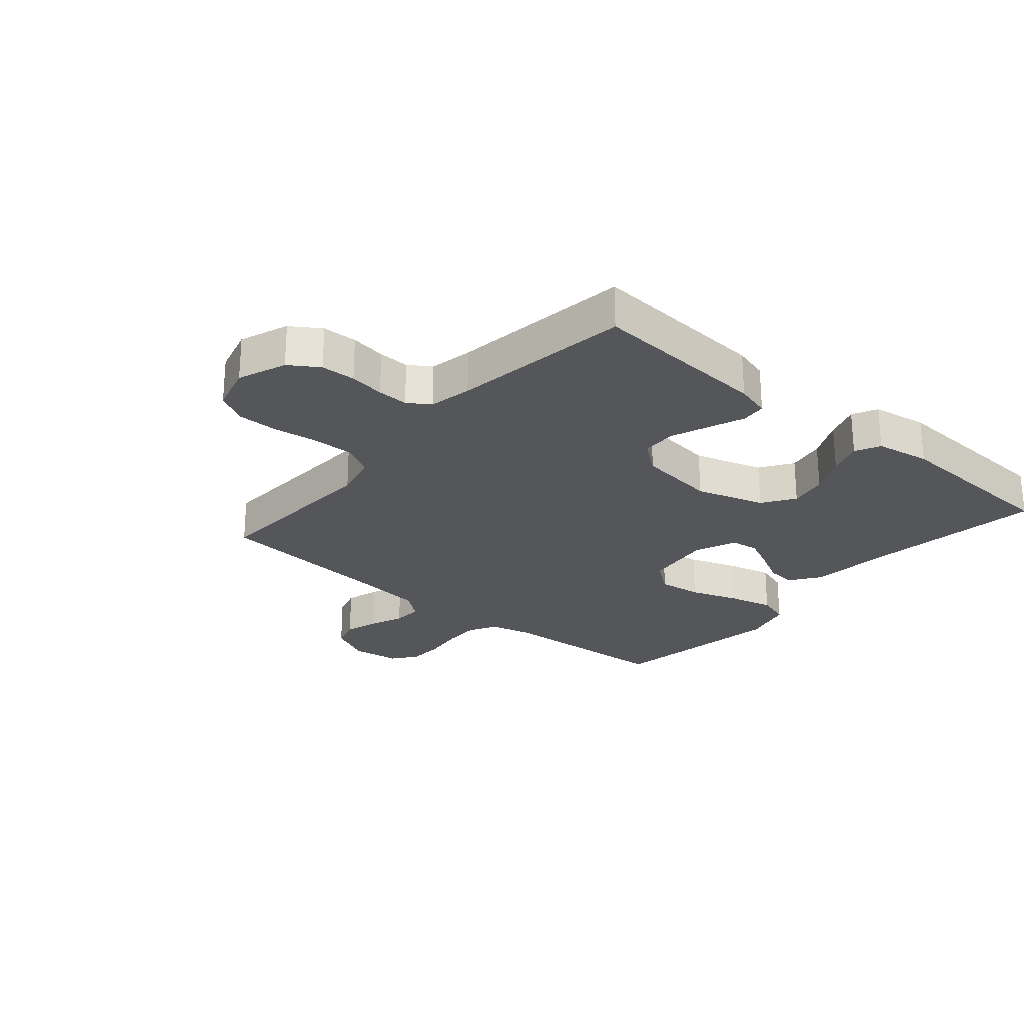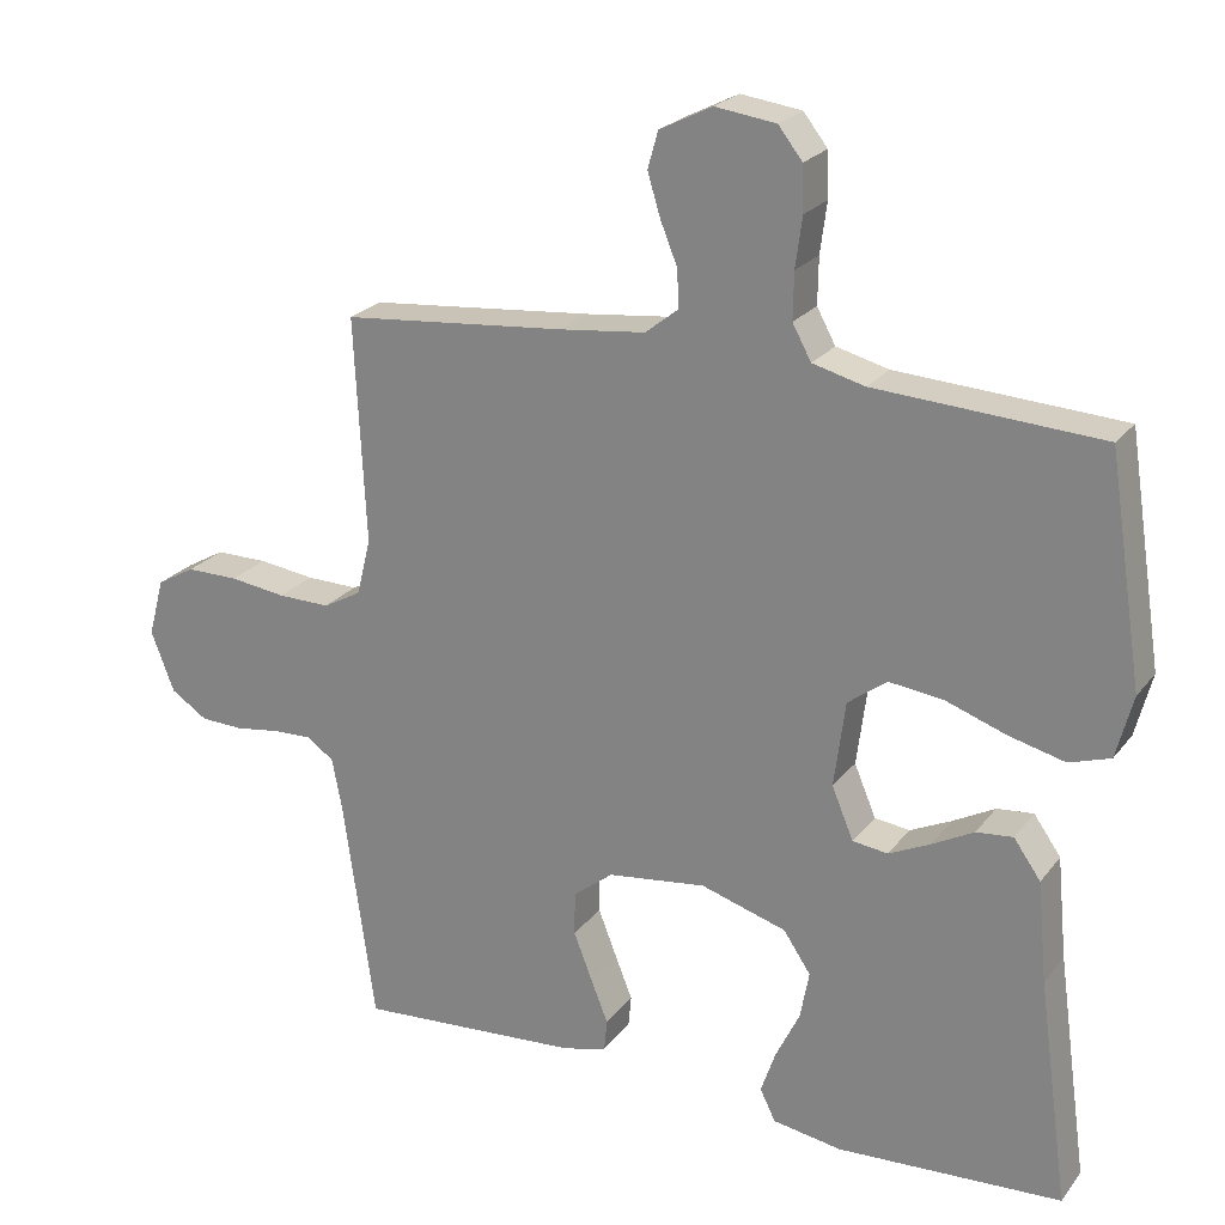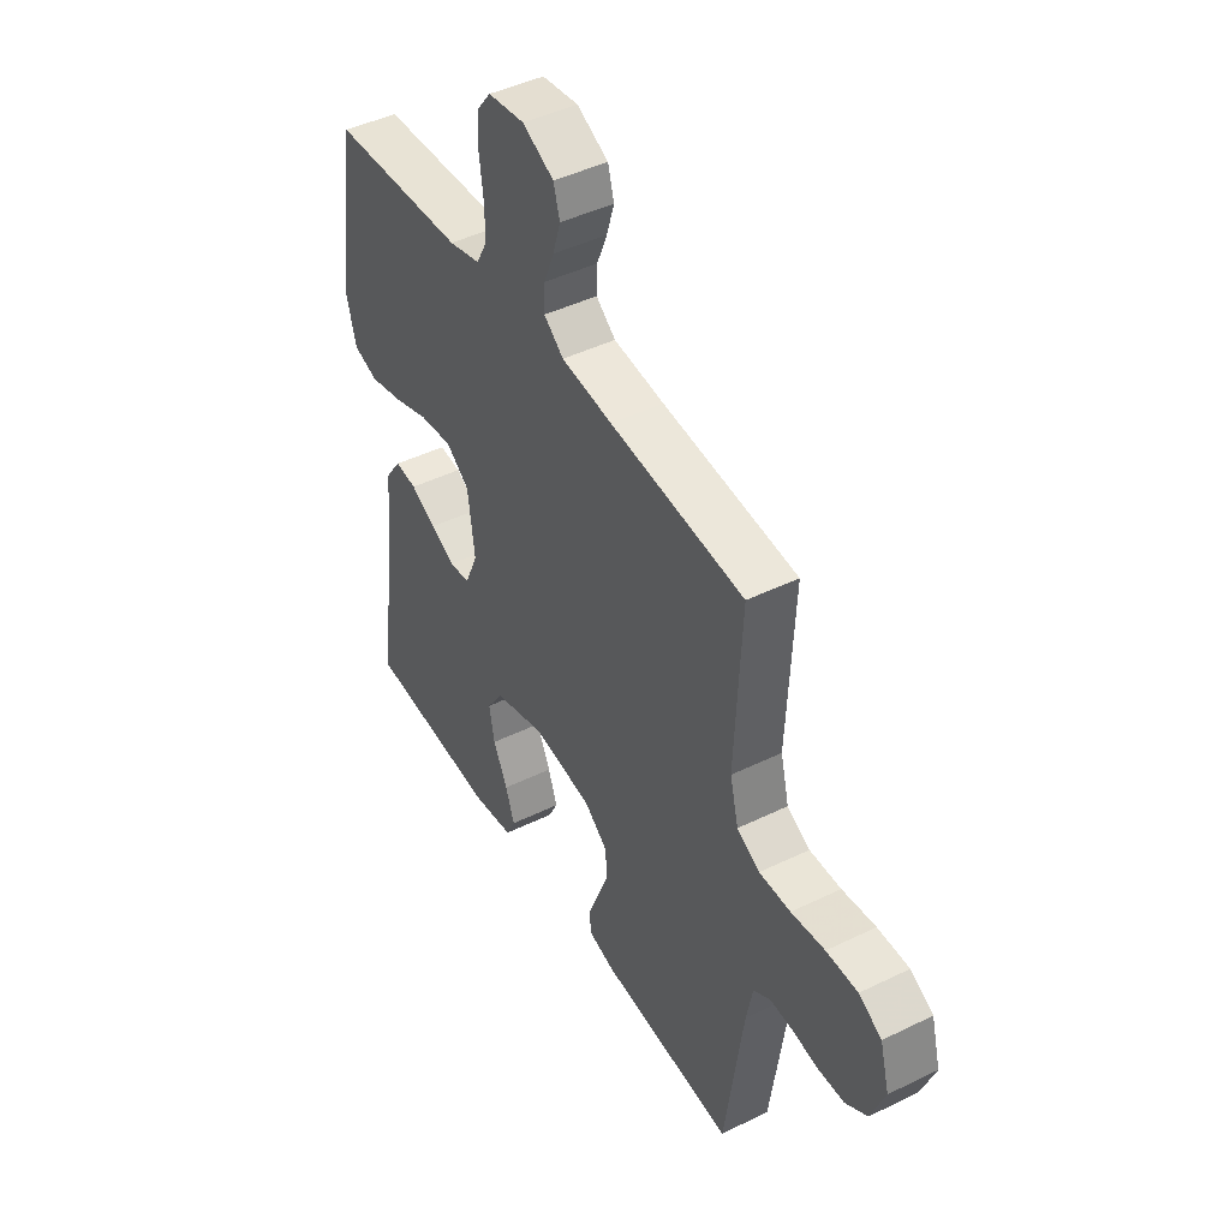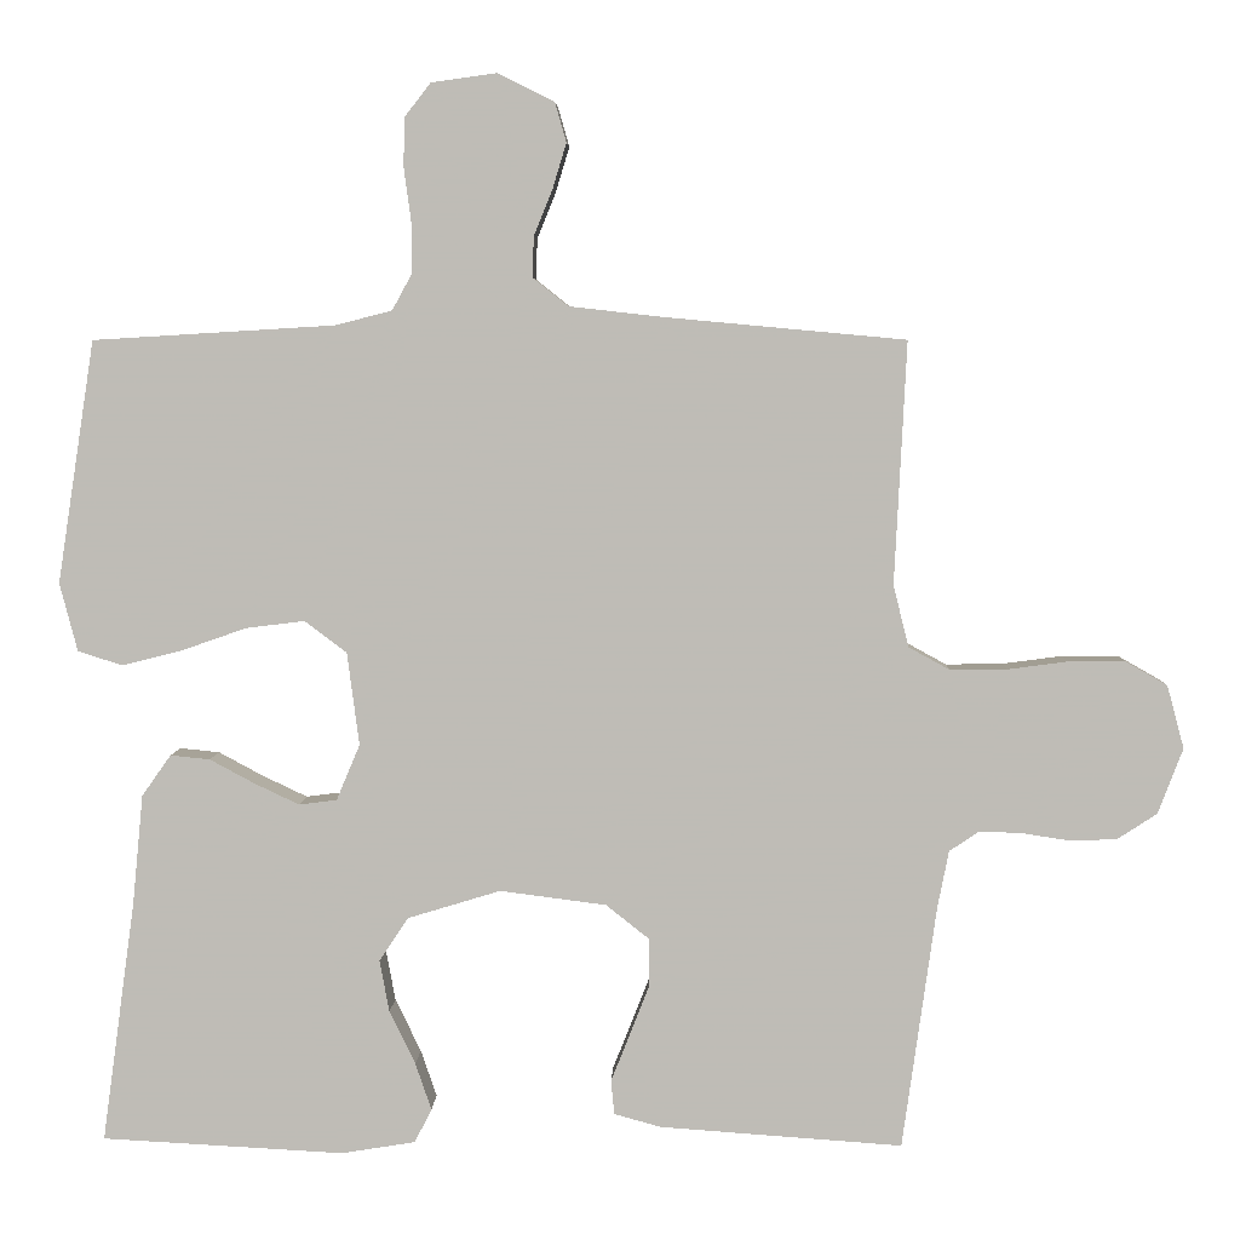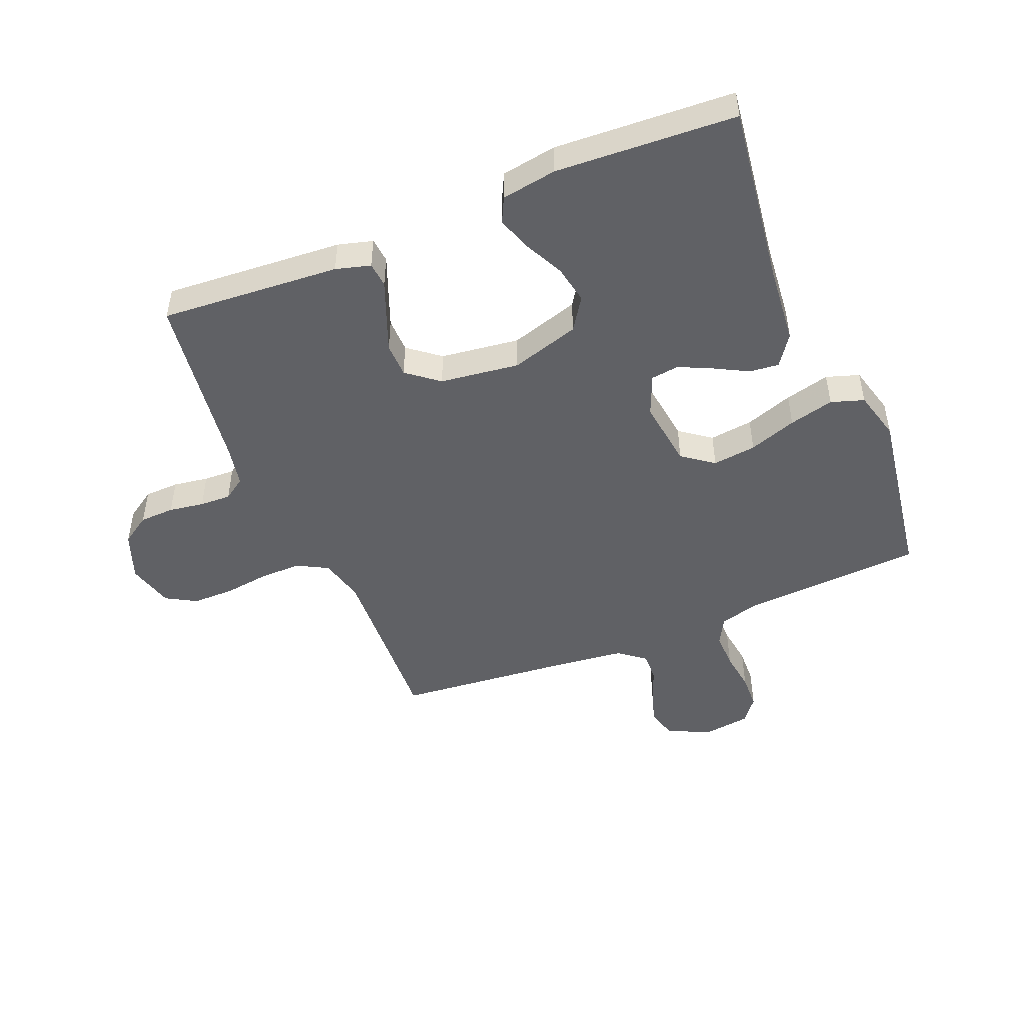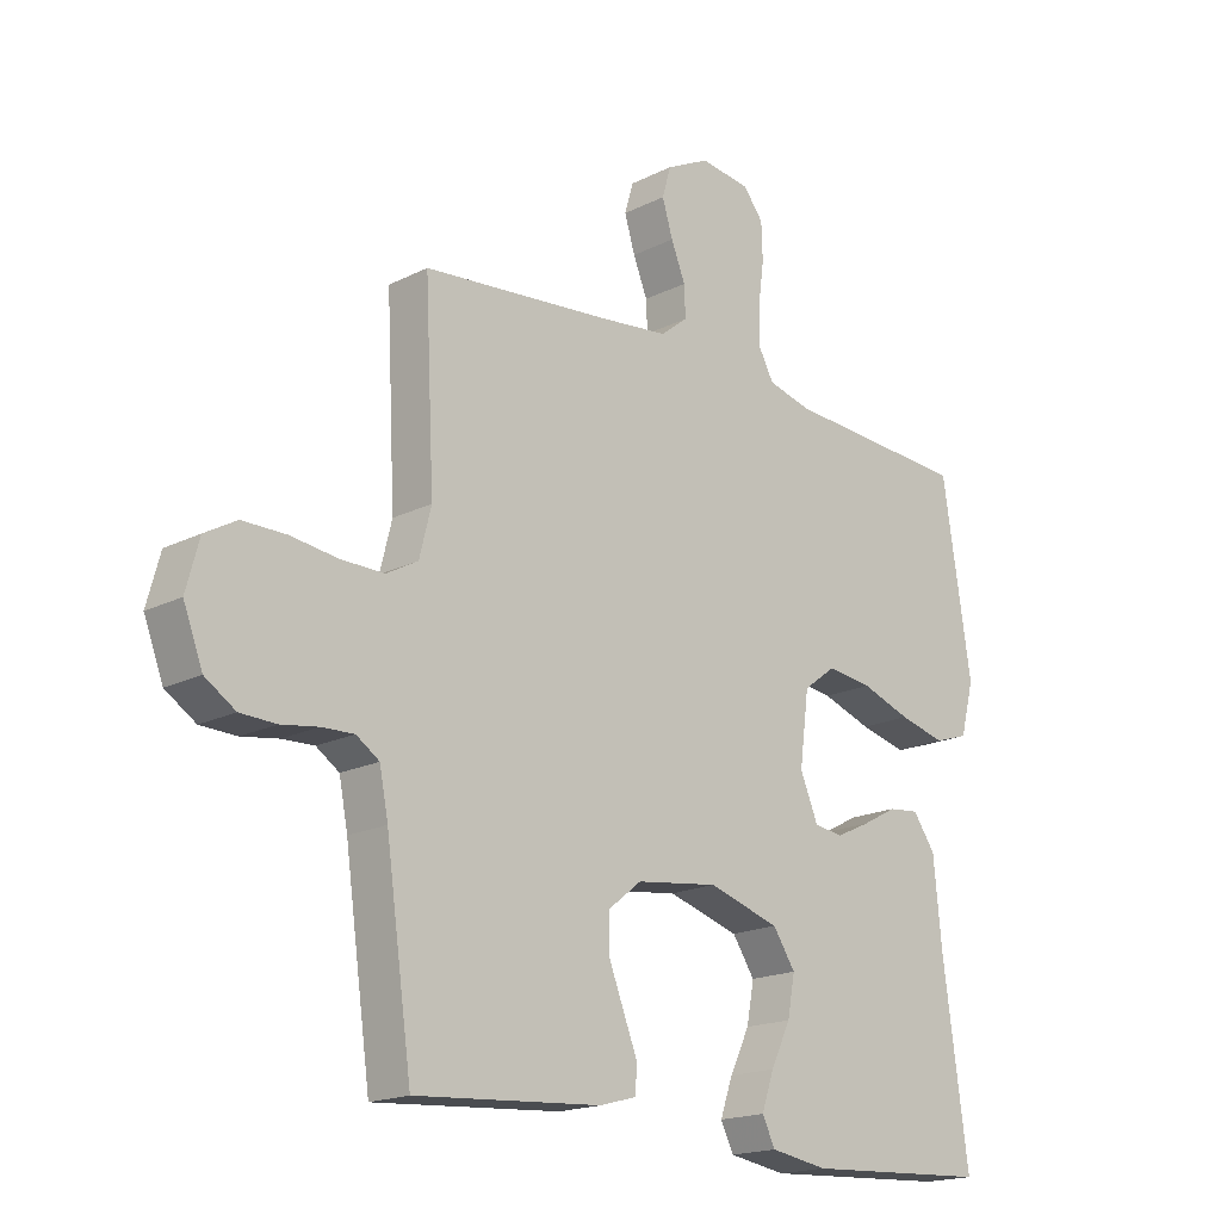
<metadata>
{"format":"obj","ext":"obj","renderer":"f3d","projection":"perspective","resolution":1024,"background":"white","views":[{"elev":-25.3,"azim":139.6,"up":"+Y"},{"elev":23.1,"azim":-152.4,"up":"+Z"},{"elev":45.0,"azim":60.5,"up":"+Z"},{"elev":4.8,"azim":2.0,"up":"+Z"},{"elev":-48.0,"azim":-157.6,"up":"+Y"},{"elev":-18.0,"azim":134.5,"up":"+Z"}]}
</metadata>
<code>
v -0.5 0.07 0.5
v -0.2 0.07 0.518
v -0.13 0.07 0.536
v -0.105 0.07 0.582
v -0.106 0.07 0.644
v -0.115 0.07 0.711
v -0.113 0.07 0.771
v -0.081 0.07 0.812
v 0 0.07 0.823
v 0.07 0.07 0.788
v 0.084 0.07 0.739
v 0.067 0.07 0.683
v 0.044 0.07 0.626
v 0.042 0.07 0.576
v 0.086 0.07 0.541
v 0.2 0.07 0.528
v 0.5 0.07 0.5
v 0.485 0.07 0.2
v 0.504 0.07 0.124
v 0.555 0.07 0.096
v 0.625 0.07 0.097
v 0.7 0.07 0.107
v 0.77 0.07 0.107
v 0.821 0.07 0.078
v 0.842 0.07 0
v 0.811 0.07 -0.081
v 0.762 0.07 -0.113
v 0.704 0.07 -0.115
v 0.645 0.07 -0.106
v 0.593 0.07 -0.104
v 0.556 0.07 -0.129
v 0.542 0.07 -0.2
v 0.5 0.07 -0.5
v 0.2 0.07 -0.479
v 0.142 0.07 -0.463
v 0.138 0.07 -0.421
v 0.161 0.07 -0.363
v 0.186 0.07 -0.299
v 0.185 0.07 -0.241
v 0.132 0.07 -0.199
v 0 0.07 -0.182
v -0.115 0.07 -0.217
v -0.151 0.07 -0.271
v -0.139 0.07 -0.335
v -0.107 0.07 -0.401
v -0.087 0.07 -0.459
v -0.108 0.07 -0.501
v -0.2 0.07 -0.516
v -0.5 0.07 -0.5
v -0.459 0.07 -0.2
v -0.446 0.07 -0.065
v -0.41 0.07 -0.014
v -0.361 0.07 -0.019
v -0.305 0.07 -0.049
v -0.25 0.07 -0.075
v -0.203 0.07 -0.069
v -0.174 0.07 0
v -0.189 0.07 0.115
v -0.241 0.07 0.154
v -0.314 0.07 0.145
v -0.394 0.07 0.117
v -0.469 0.07 0.098
v -0.524 0.07 0.116
v -0.546 0.07 0.2
v -0.5 0 0.5
v -0.2 0 0.518
v -0.13 0 0.536
v -0.105 0 0.582
v -0.106 0 0.644
v -0.115 0 0.711
v -0.113 0 0.771
v -0.081 0 0.812
v 0 0 0.823
v 0.07 0 0.788
v 0.084 0 0.739
v 0.067 0 0.683
v 0.044 0 0.626
v 0.042 0 0.576
v 0.086 0 0.541
v 0.2 0 0.528
v 0.5 0 0.5
v 0.485 0 0.2
v 0.504 0 0.124
v 0.555 0 0.096
v 0.625 0 0.097
v 0.7 0 0.107
v 0.77 0 0.107
v 0.821 0 0.078
v 0.842 0 0
v 0.811 0 -0.081
v 0.762 0 -0.113
v 0.704 0 -0.115
v 0.645 0 -0.106
v 0.593 0 -0.104
v 0.556 0 -0.129
v 0.542 0 -0.2
v 0.5 0 -0.5
v 0.2 0 -0.479
v 0.142 0 -0.463
v 0.138 0 -0.421
v 0.161 0 -0.363
v 0.186 0 -0.299
v 0.185 0 -0.241
v 0.132 0 -0.199
v 0 0 -0.182
v -0.115 0 -0.217
v -0.151 0 -0.271
v -0.139 0 -0.335
v -0.107 0 -0.401
v -0.087 0 -0.459
v -0.108 0 -0.501
v -0.2 0 -0.516
v -0.5 0 -0.5
v -0.459 0 -0.2
v -0.446 0 -0.065
v -0.41 0 -0.014
v -0.361 0 -0.019
v -0.305 0 -0.049
v -0.25 0 -0.075
v -0.203 0 -0.069
v -0.174 0 0
v -0.189 0 0.115
v -0.241 0 0.154
v -0.314 0 0.145
v -0.394 0 0.117
v -0.469 0 0.098
v -0.524 0 0.116
v -0.546 0 0.2
f 64 1 2
f 63 64 2
f 62 63 2
f 61 62 2
f 60 61 2
f 59 60 2 3
f 58 59 3 4
f 57 58 4
f 52 53 54
f 51 52 54
f 50 51 54
f 49 50 54
f 48 49 54
f 47 48 54
f 46 47 54
f 45 46 54
f 44 45 54
f 43 44 54 55
f 42 43 55 56
f 35 36 37
f 34 35 37
f 33 34 37
f 32 33 37
f 31 32 37 38
f 30 31 38 39
f 27 28 29
f 26 27 29
f 25 26 29
f 24 25 29
f 23 24 29
f 22 23 29
f 21 22 29
f 20 21 29 30
f 30 39 40
f 20 30 40
f 19 20 40
f 16 17 18
f 19 40 41
f 18 19 41
f 16 18 41
f 15 16 41
f 11 12 13
f 10 11 13
f 9 10 13
f 8 9 13
f 7 8 13
f 6 7 13
f 5 6 13
f 4 5 13 14
f 42 56 57
f 41 42 57
f 15 41 57
f 4 14 15 57
f 66 65 128
f 66 128 127
f 66 127 126
f 66 126 125
f 66 125 124
f 67 66 124 123
f 68 67 123 122
f 68 122 121
f 118 117 116
f 118 116 115
f 118 115 114
f 118 114 113
f 118 113 112
f 118 112 111
f 118 111 110
f 118 110 109
f 118 109 108
f 119 118 108 107
f 120 119 107 106
f 101 100 99
f 101 99 98
f 101 98 97
f 101 97 96
f 102 101 96 95
f 103 102 95 94
f 93 92 91
f 93 91 90
f 93 90 89
f 93 89 88
f 93 88 87
f 93 87 86
f 93 86 85
f 94 93 85 84
f 104 103 94
f 104 94 84
f 104 84 83
f 82 81 80
f 105 104 83
f 105 83 82
f 105 82 80
f 105 80 79
f 77 76 75
f 77 75 74
f 77 74 73
f 77 73 72
f 77 72 71
f 77 71 70
f 77 70 69
f 78 77 69 68
f 121 120 106
f 121 106 105
f 121 105 79
f 121 79 78 68
f 1 65 66 2
f 2 66 67 3
f 3 67 68 4
f 4 68 69 5
f 5 69 70 6
f 6 70 71 7
f 7 71 72 8
f 8 72 73 9
f 9 73 74 10
f 10 74 75 11
f 11 75 76 12
f 12 76 77 13
f 13 77 78 14
f 14 78 79 15
f 15 79 80 16
f 16 80 81 17
f 17 81 82 18
f 18 82 83 19
f 19 83 84 20
f 20 84 85 21
f 21 85 86 22
f 22 86 87 23
f 23 87 88 24
f 24 88 89 25
f 25 89 90 26
f 26 90 91 27
f 27 91 92 28
f 28 92 93 29
f 29 93 94 30
f 30 94 95 31
f 31 95 96 32
f 32 96 97 33
f 33 97 98 34
f 34 98 99 35
f 35 99 100 36
f 36 100 101 37
f 37 101 102 38
f 38 102 103 39
f 39 103 104 40
f 40 104 105 41
f 41 105 106 42
f 42 106 107 43
f 43 107 108 44
f 44 108 109 45
f 45 109 110 46
f 46 110 111 47
f 47 111 112 48
f 48 112 113 49
f 49 113 114 50
f 50 114 115 51
f 51 115 116 52
f 52 116 117 53
f 53 117 118 54
f 54 118 119 55
f 55 119 120 56
f 56 120 121 57
f 57 121 122 58
f 58 122 123 59
f 59 123 124 60
f 60 124 125 61
f 61 125 126 62
f 62 126 127 63
f 63 127 128 64
f 64 128 65 1

</code>
